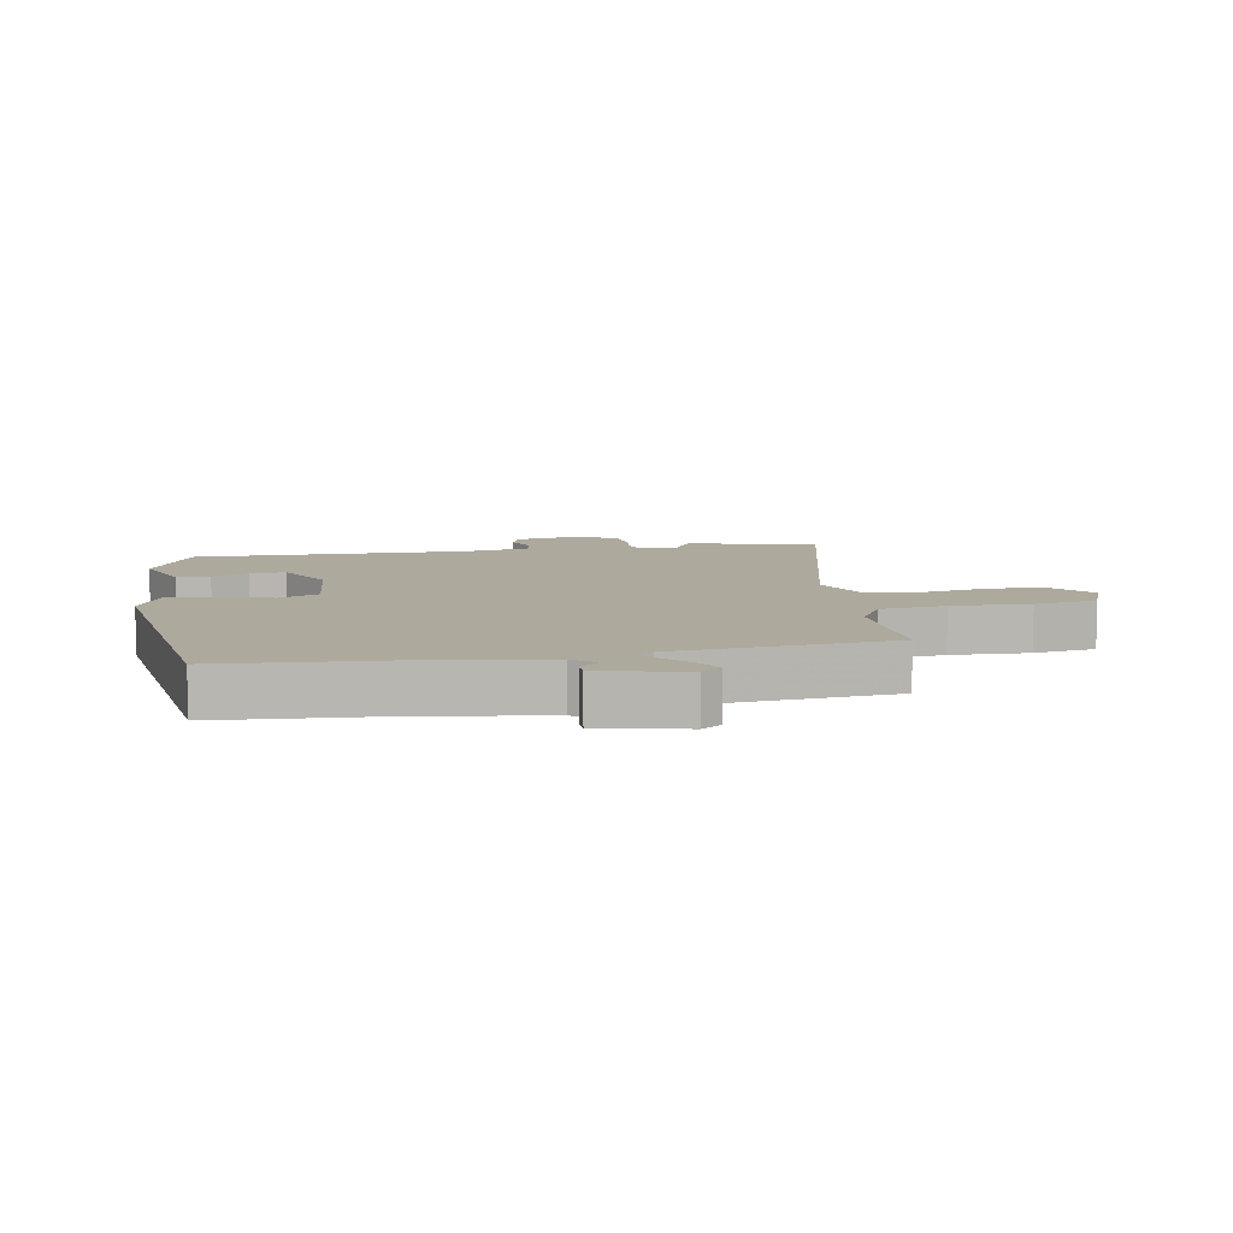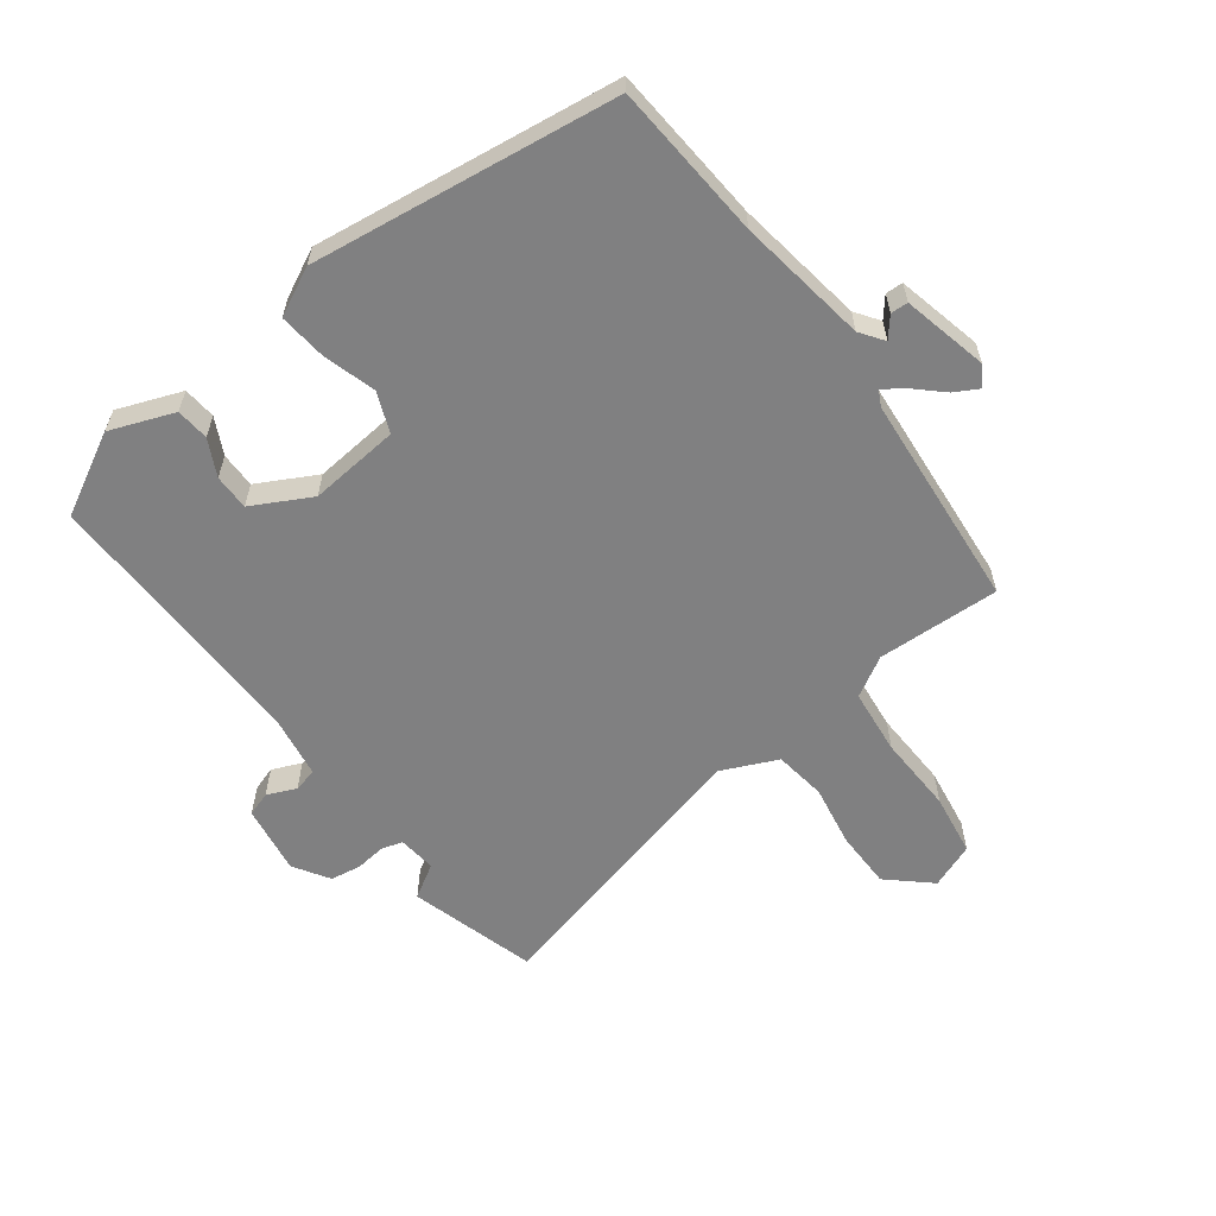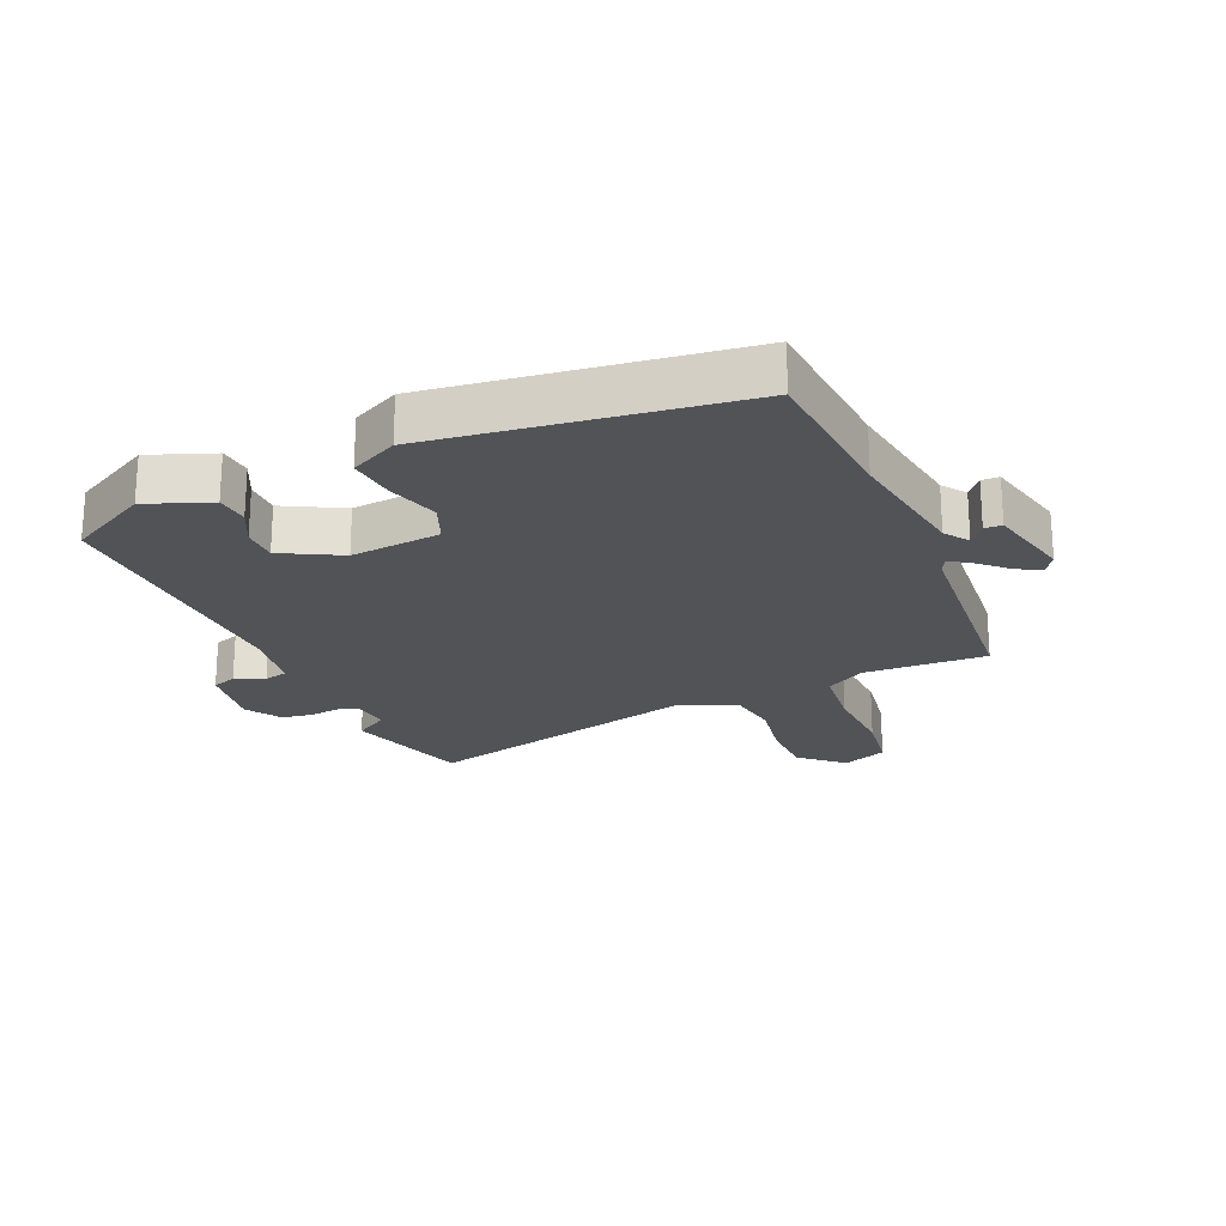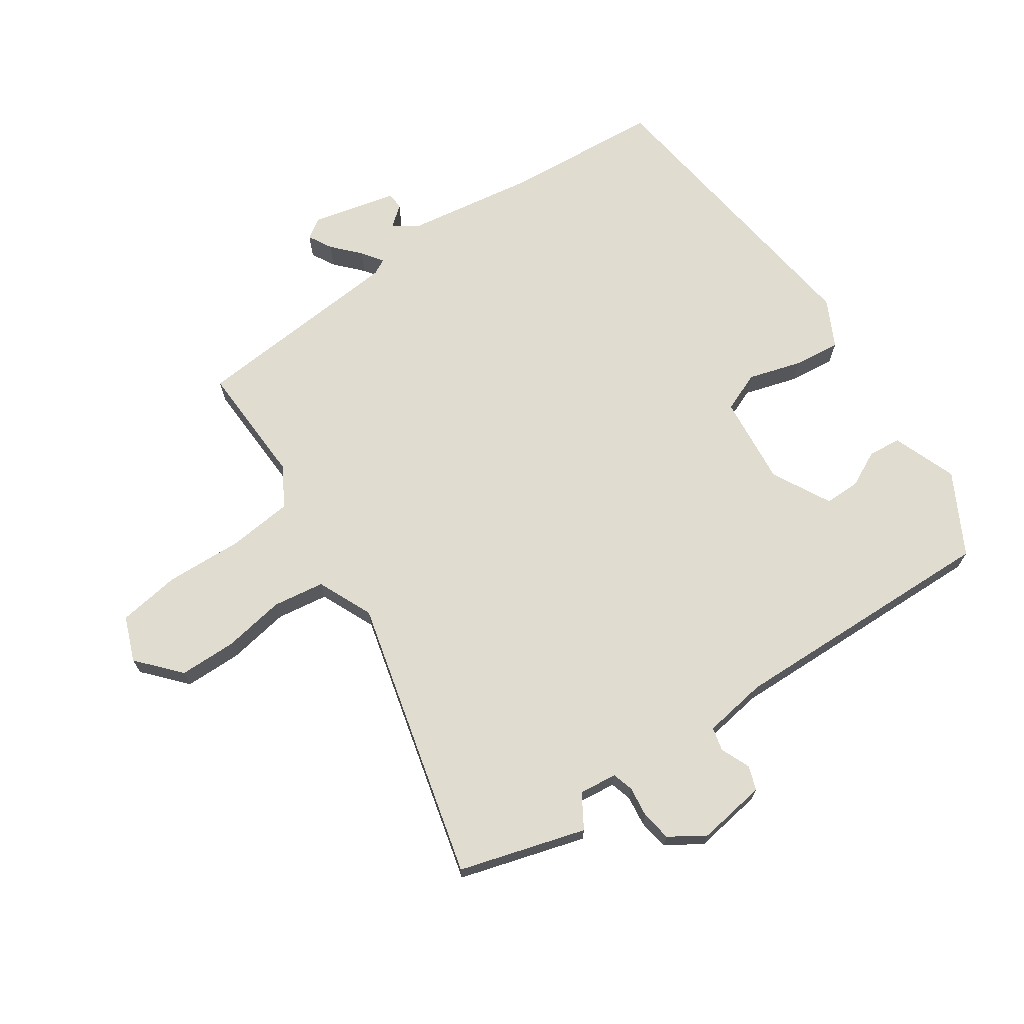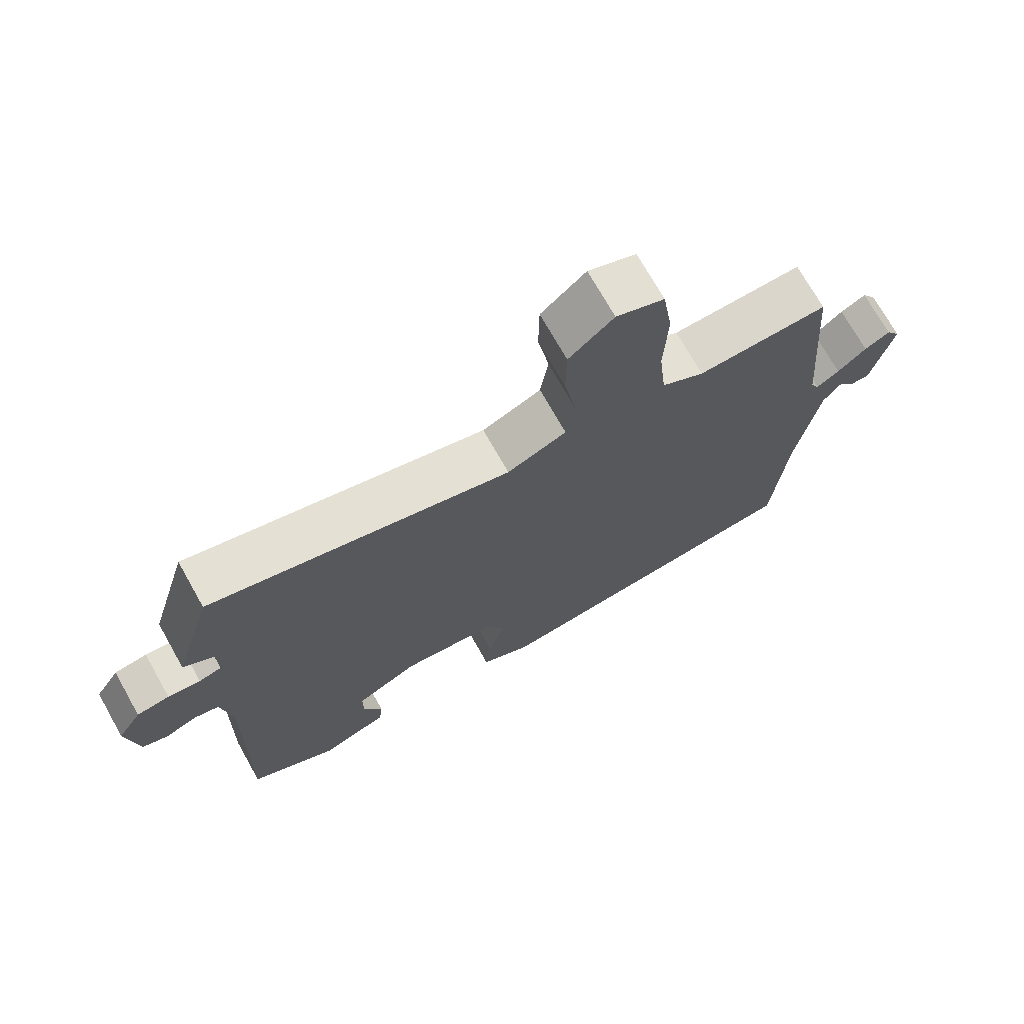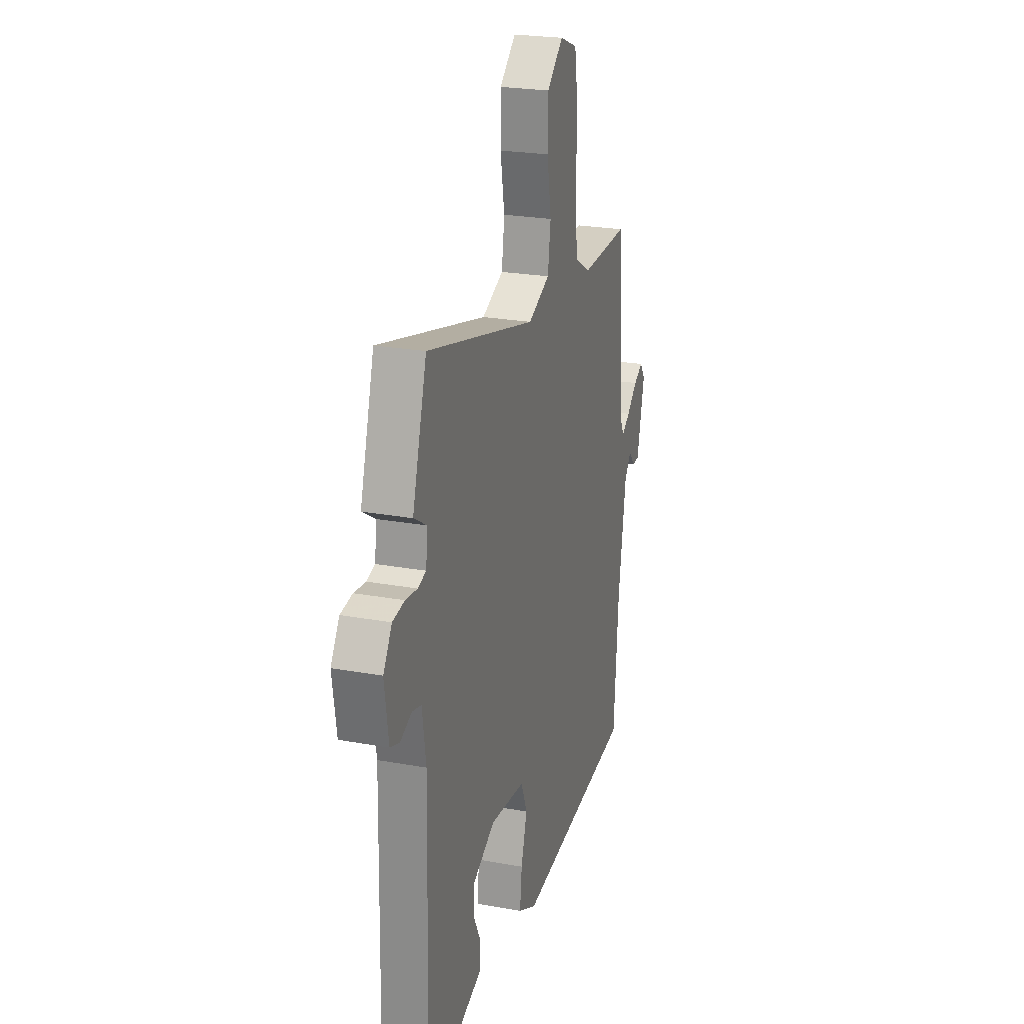
<metadata>
{"format":"obj","ext":"obj","renderer":"f3d","projection":"perspective","resolution":1024,"background":"white","views":[{"elev":8.9,"azim":-100.4,"up":"+Y"},{"elev":-60.1,"azim":-143.2,"up":"+Y"},{"elev":-22.1,"azim":-156.5,"up":"+Y"},{"elev":69.7,"azim":55.9,"up":"+Y"},{"elev":72.2,"azim":150.6,"up":"+Z"},{"elev":23.7,"azim":107.1,"up":"+Z"}]}
</metadata>
<code>
v 0.508 0.07 -0.436
v 0.378 0.07 -0.506
v 0.275 0.07 -0.467
v 0.27 0.07 -0.414
v 0.299 0.07 -0.356
v 0.299 0.07 -0.299
v 0.205 0.07 -0.249
v 0.06 0.07 -0.263
v 0.034 0.07 -0.327
v 0.059 0.07 -0.412
v 0.067 0.07 -0.488
v -0.009 0.07 -0.526
v -0.498 0.07 -0.462
v -0.517 0.07 -0.211
v -0.549 0.07 -0.002
v -0.576 0.07 0.036
v -0.602 0.07 0.004
v -0.63 0.07 0.005
v -0.662 0.07 0.142
v -0.641 0.07 0.174
v -0.603 0.07 0.153
v -0.56 0.07 0.113
v -0.526 0.07 0.089
v -0.513 0.07 0.114
v -0.484 0.07 0.46
v -0.287 0.07 0.452
v -0.223 0.07 0.489
v -0.212 0.07 0.594
v -0.217 0.07 0.719
v -0.202 0.07 0.819
v -0.13 0.07 0.847
v -0.063 0.07 0.787
v -0.062 0.07 0.695
v -0.079 0.07 0.595
v -0.067 0.07 0.512
v 0.022 0.07 0.472
v 0.475 0.07 0.585
v 0.534 0.07 0.382
v 0.48 0.07 0.349
v 0.487 0.07 0.288
v 0.521 0.07 0.278
v 0.57 0.07 0.284
v 0.619 0.07 0.276
v 0.655 0.07 0.219
v 0.638 0.07 0.108
v 0.599 0.07 0.095
v 0.552 0.07 0.115
v 0.514 0.07 0.106
v 0.498 0.07 0.003
v 0.508 0 -0.436
v 0.378 0 -0.506
v 0.275 0 -0.467
v 0.27 0 -0.414
v 0.299 0 -0.356
v 0.299 0 -0.299
v 0.205 0 -0.249
v 0.06 0 -0.263
v 0.034 0 -0.327
v 0.059 0 -0.412
v 0.067 0 -0.488
v -0.009 0 -0.526
v -0.498 0 -0.462
v -0.517 0 -0.211
v -0.549 0 -0.002
v -0.576 0 0.036
v -0.602 0 0.004
v -0.63 0 0.005
v -0.662 0 0.142
v -0.641 0 0.174
v -0.603 0 0.153
v -0.56 0 0.113
v -0.526 0 0.089
v -0.513 0 0.114
v -0.484 0 0.46
v -0.287 0 0.452
v -0.223 0 0.489
v -0.212 0 0.594
v -0.217 0 0.719
v -0.202 0 0.819
v -0.13 0 0.847
v -0.063 0 0.787
v -0.062 0 0.695
v -0.079 0 0.595
v -0.067 0 0.512
v 0.022 0 0.472
v 0.475 0 0.585
v 0.534 0 0.382
v 0.48 0 0.349
v 0.487 0 0.288
v 0.521 0 0.278
v 0.57 0 0.284
v 0.619 0 0.276
v 0.655 0 0.219
v 0.638 0 0.108
v 0.599 0 0.095
v 0.552 0 0.115
v 0.514 0 0.106
v 0.498 0 0.003
f 44 45 46 47
f 44 47 48
f 41 42 43 44
f 40 41 44 48
f 36 37 38 39
f 36 39 40
f 31 32 33 34
f 31 34 35
f 28 29 30 31
f 27 28 31 35
f 26 27 35 36
f 24 25 26
f 23 24 26 36
f 19 20 21 22
f 19 22 23
f 16 17 18 19
f 16 19 23
f 15 16 23 36
f 11 12 13 14
f 9 10 11 14
f 8 9 14 15
f 7 8 15 36
f 2 3 4 5
f 49 1 2 5
f 49 5 6
f 36 40 48 49
f 6 7 36 49
f 96 95 94 93
f 97 96 93
f 93 92 91 90
f 97 93 90 89
f 88 87 86 85
f 89 88 85
f 83 82 81 80
f 84 83 80
f 80 79 78 77
f 84 80 77 76
f 85 84 76 75
f 75 74 73
f 85 75 73 72
f 71 70 69 68
f 72 71 68
f 68 67 66 65
f 72 68 65
f 85 72 65 64
f 63 62 61 60
f 63 60 59 58
f 64 63 58 57
f 85 64 57 56
f 54 53 52 51
f 54 51 50 98
f 55 54 98
f 98 97 89 85
f 98 85 56 55
f 1 50 51 2
f 2 51 52 3
f 3 52 53 4
f 4 53 54 5
f 5 54 55 6
f 6 55 56 7
f 7 56 57 8
f 8 57 58 9
f 9 58 59 10
f 10 59 60 11
f 11 60 61 12
f 12 61 62 13
f 13 62 63 14
f 14 63 64 15
f 15 64 65 16
f 16 65 66 17
f 17 66 67 18
f 18 67 68 19
f 19 68 69 20
f 20 69 70 21
f 21 70 71 22
f 22 71 72 23
f 23 72 73 24
f 24 73 74 25
f 25 74 75 26
f 26 75 76 27
f 27 76 77 28
f 28 77 78 29
f 29 78 79 30
f 30 79 80 31
f 31 80 81 32
f 32 81 82 33
f 33 82 83 34
f 34 83 84 35
f 35 84 85 36
f 36 85 86 37
f 37 86 87 38
f 38 87 88 39
f 39 88 89 40
f 40 89 90 41
f 41 90 91 42
f 42 91 92 43
f 43 92 93 44
f 44 93 94 45
f 45 94 95 46
f 46 95 96 47
f 47 96 97 48
f 48 97 98 49
f 49 98 50 1

</code>
